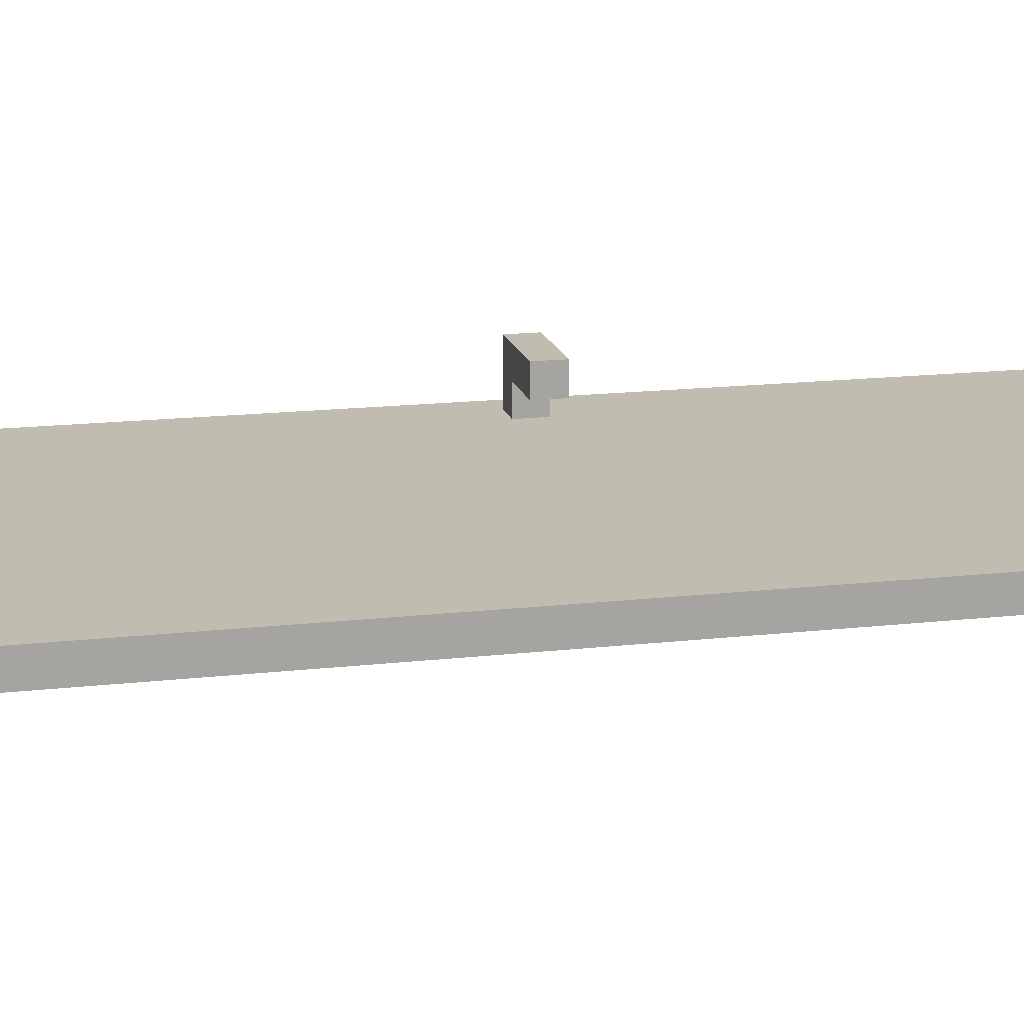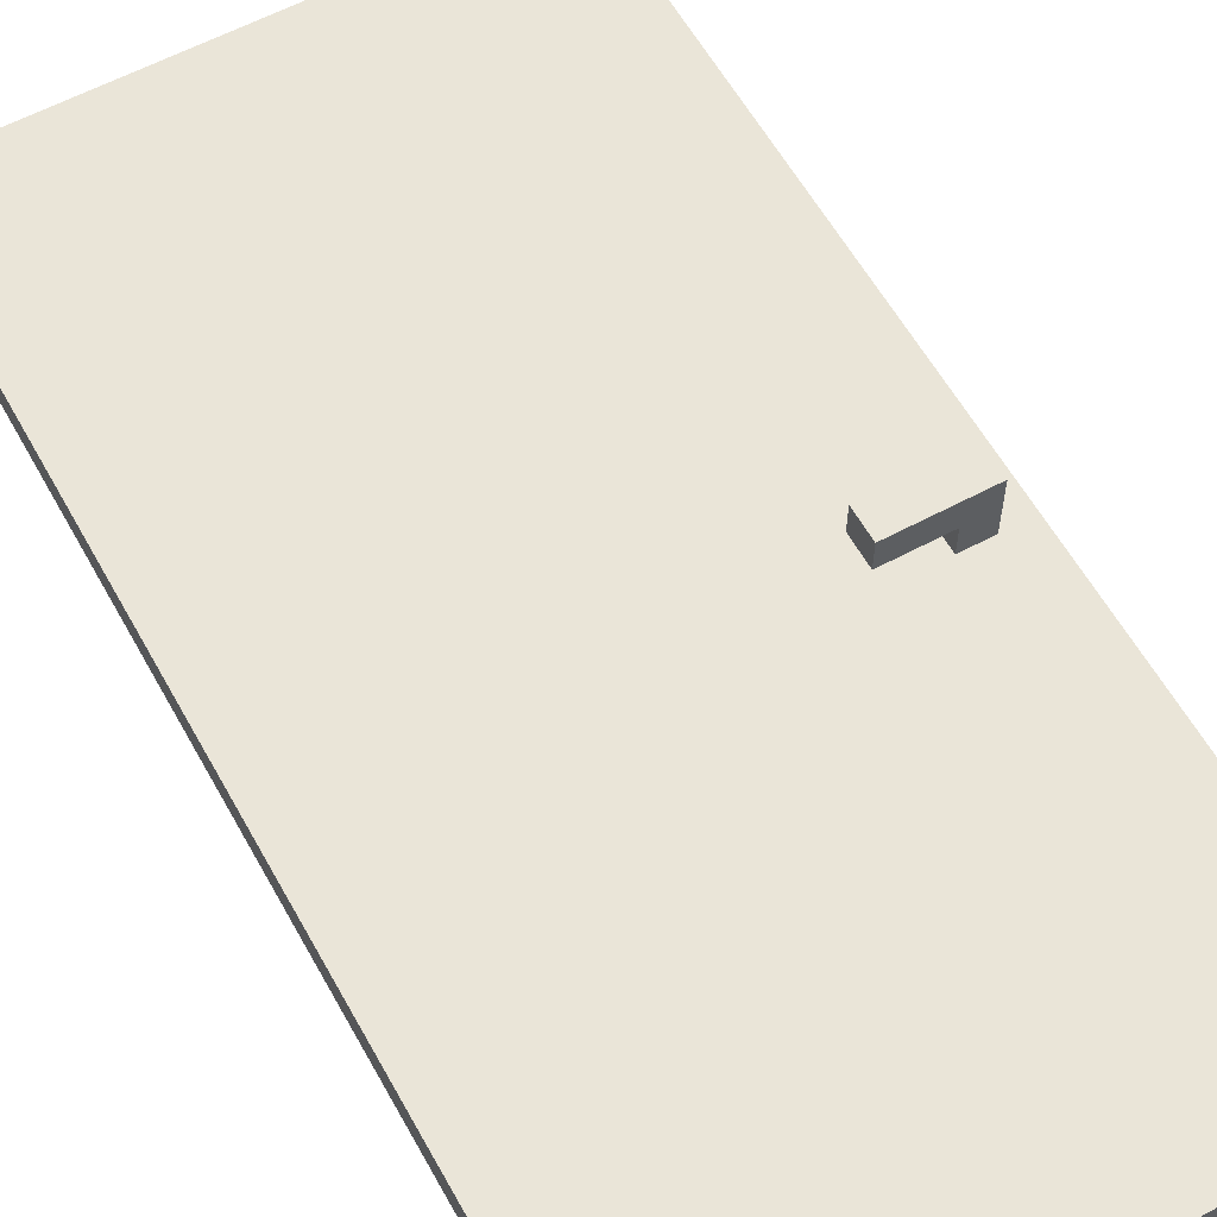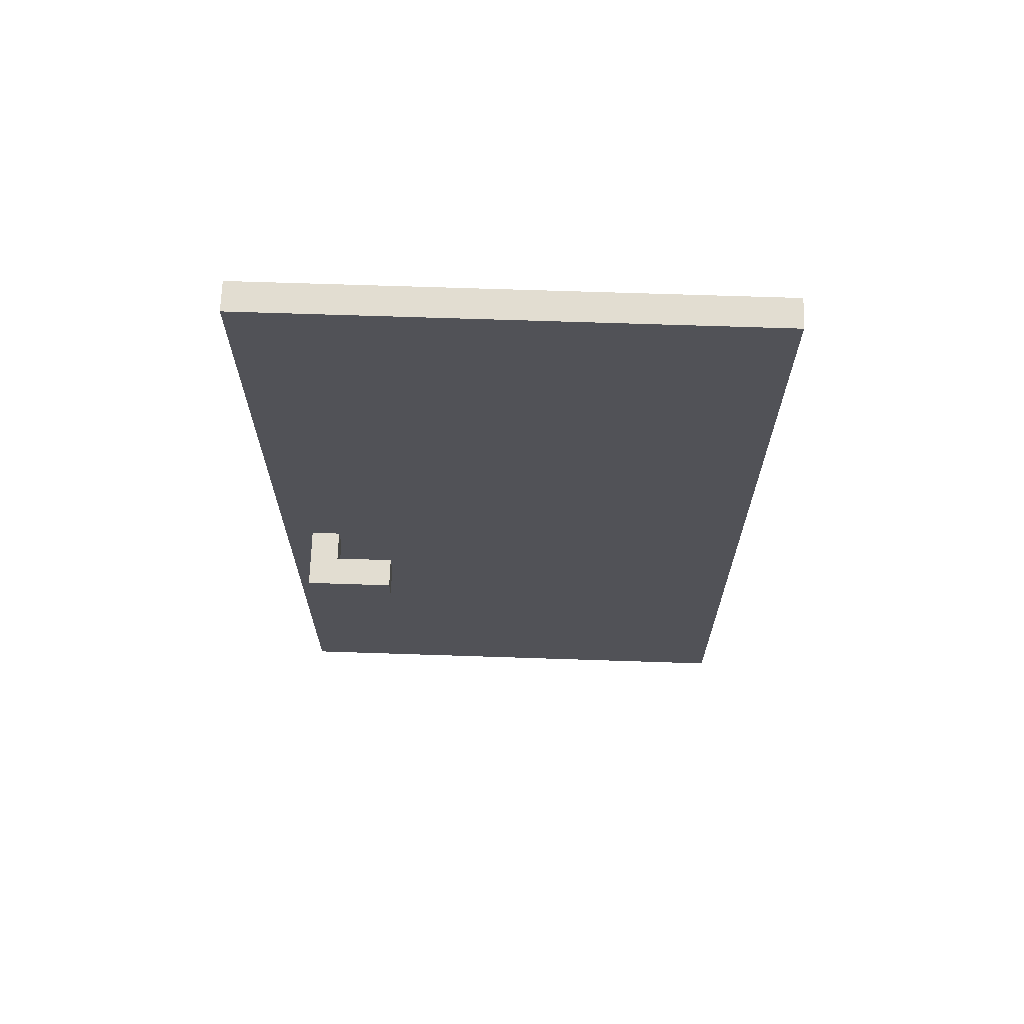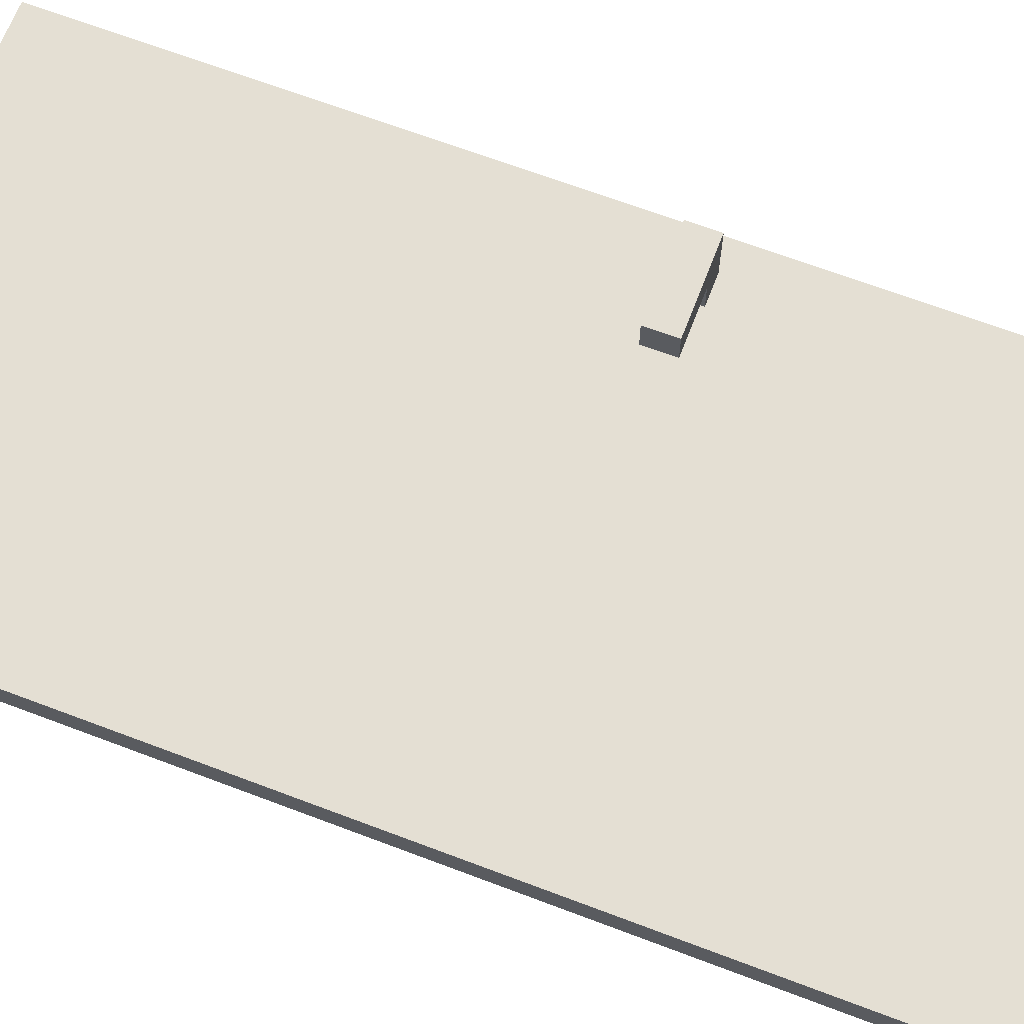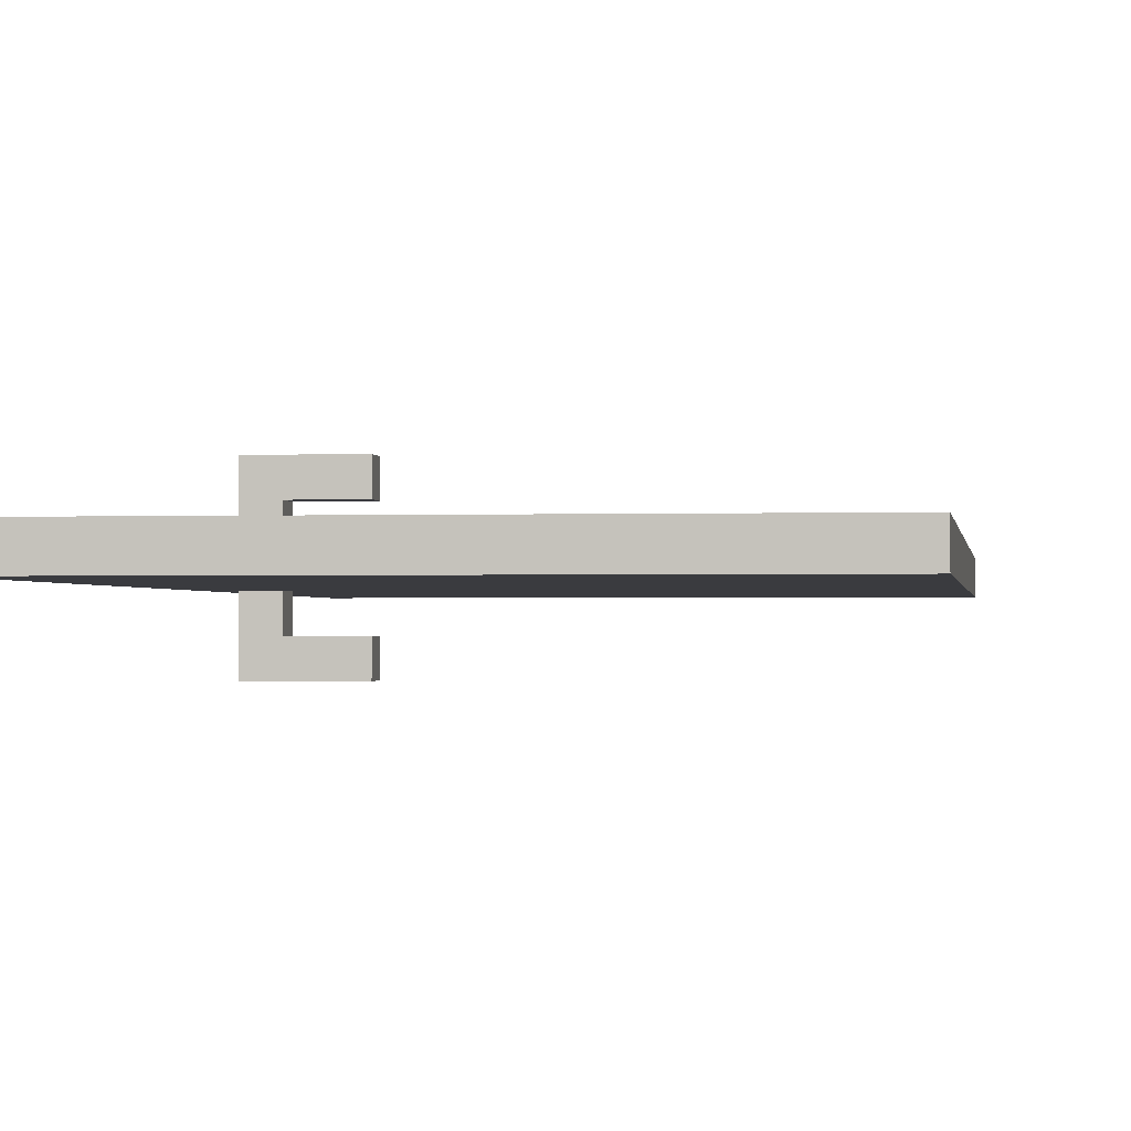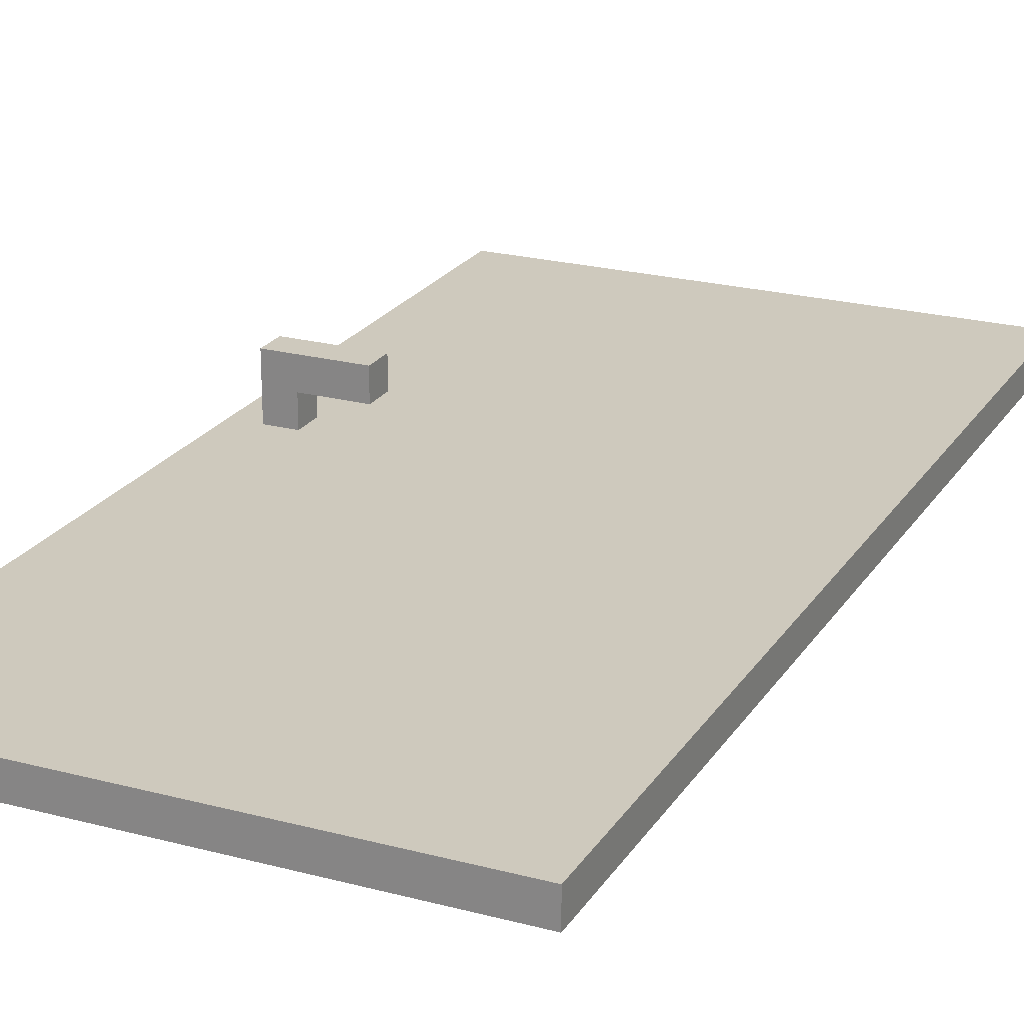
<metadata>
{"format":"obj","ext":"obj","renderer":"f3d","projection":"perspective","resolution":1024,"background":"white","views":[{"elev":16.6,"azim":-103.0,"up":"+Z"},{"elev":59.3,"azim":-28.9,"up":"+Z"},{"elev":68.5,"azim":-178.1,"up":"+Y"},{"elev":66.6,"azim":-69.1,"up":"+Z"},{"elev":-1.2,"azim":-172.4,"up":"+Z"},{"elev":22.7,"azim":-155.5,"up":"+Z"}]}
</metadata>
<code>
o Green
v -0.8 0 7.8
v -0.8 0 7.7
v -0.8 3.3 7.8
v -0.8 3.3 7.7
v 0.5 1.4 8
v 0.5 1.4 7.9
v 0.5 1.4 7.6
v 0.5 1.4 7.5
v 0.5 1.5 8
v 0.5 1.5 7.9
v 0.5 1.5 7.6
v 0.5 1.5 7.5
v 0.7 1.4 7.9
v 0.7 1.4 7.8
v 0.7 1.4 7.7
v 0.7 1.4 7.6
v 0.7 1.5 7.9
v 0.7 1.5 7.8
v 0.7 1.5 7.7
v 0.7 1.5 7.6
v 0.8 1.4 8
v 0.8 1.4 7.8
v 0.8 1.4 7.7
v 0.8 1.4 7.5
v 0.8 1.5 8
v 0.8 1.5 7.8
v 0.8 1.5 7.7
v 0.8 1.5 7.5
v 0.9 0 7.8
v 0.9 0 7.7
v 0.9 3.3 7.8
v 0.9 3.3 7.7
v 0.5 1.4 8
v 0.5 1.5 8
v 0.8 1.4 8
v 0.8 1.5 8
v -0.8 0 7.8
v -0.8 3.3 7.8
v 0.7 1.4 7.8
v 0.7 1.5 7.8
v 0.8 1.4 7.8
v 0.8 1.5 7.8
v 0.9 0 7.8
v 0.9 3.3 7.8
v 0.5 1.4 7.6
v 0.5 1.5 7.6
v 0.7 1.4 7.6
v 0.7 1.5 7.6
v 0.5 1.4 7.9
v 0.5 1.5 7.9
v 0.7 1.4 7.9
v 0.7 1.5 7.9
v -0.8 0 7.7
v -0.8 3.3 7.7
v 0.7 1.4 7.7
v 0.7 1.5 7.7
v 0.8 1.4 7.7
v 0.8 1.5 7.7
v 0.9 0 7.7
v 0.9 3.3 7.7
v 0.5 1.4 7.5
v 0.5 1.5 7.5
v 0.8 1.4 7.5
v 0.8 1.5 7.5
v -0.8 0 7.8
v 0.9 0 7.8
v -0.8 0 7.7
v 0.9 0 7.7
v 0.5 1.4 8
v 0.8 1.4 8
v 0.5 1.4 7.9
v 0.7 1.4 7.9
v 0.7 1.4 7.8
v 0.8 1.4 7.8
v 0.7 1.4 7.7
v 0.8 1.4 7.7
v 0.5 1.4 7.6
v 0.7 1.4 7.6
v 0.5 1.4 7.5
v 0.8 1.4 7.5
v 0.5 1.5 8
v 0.8 1.5 8
v 0.5 1.5 7.9
v 0.7 1.5 7.9
v 0.7 1.5 7.8
v 0.8 1.5 7.8
v 0.7 1.5 7.7
v 0.8 1.5 7.7
v 0.5 1.5 7.6
v 0.7 1.5 7.6
v 0.5 1.5 7.5
v 0.8 1.5 7.5
v -0.8 3.3 7.8
v 0.9 3.3 7.8
v -0.8 3.3 7.7
v 0.9 3.3 7.7
f 3 2 1
f 4 2 3
f 9 6 5
f 10 6 9
f 11 8 7
f 12 8 11
f 17 14 13
f 18 14 17
f 19 16 15
f 20 16 19
f 21 22 25
f 25 22 26
f 23 24 27
f 27 24 28
f 29 30 31
f 31 30 32
f 35 34 33
f 36 34 35
f 39 38 37
f 40 38 39
f 41 39 37
f 42 38 40
f 43 41 37
f 43 42 41
f 44 38 42
f 44 42 43
f 47 46 45
f 48 46 47
f 49 50 51
f 51 50 52
f 53 54 55
f 55 54 56
f 53 55 57
f 56 54 58
f 53 57 59
f 57 58 59
f 58 54 60
f 59 58 60
f 61 62 63
f 63 62 64
f 67 66 65
f 68 66 67
f 71 70 69
f 72 70 71
f 73 70 72
f 74 70 73
f 78 76 75
f 79 78 77
f 80 76 78
f 80 78 79
f 81 82 83
f 83 82 84
f 84 82 85
f 85 82 86
f 87 88 90
f 89 90 91
f 90 88 92
f 91 90 92
f 93 94 95
f 95 94 96

</code>
